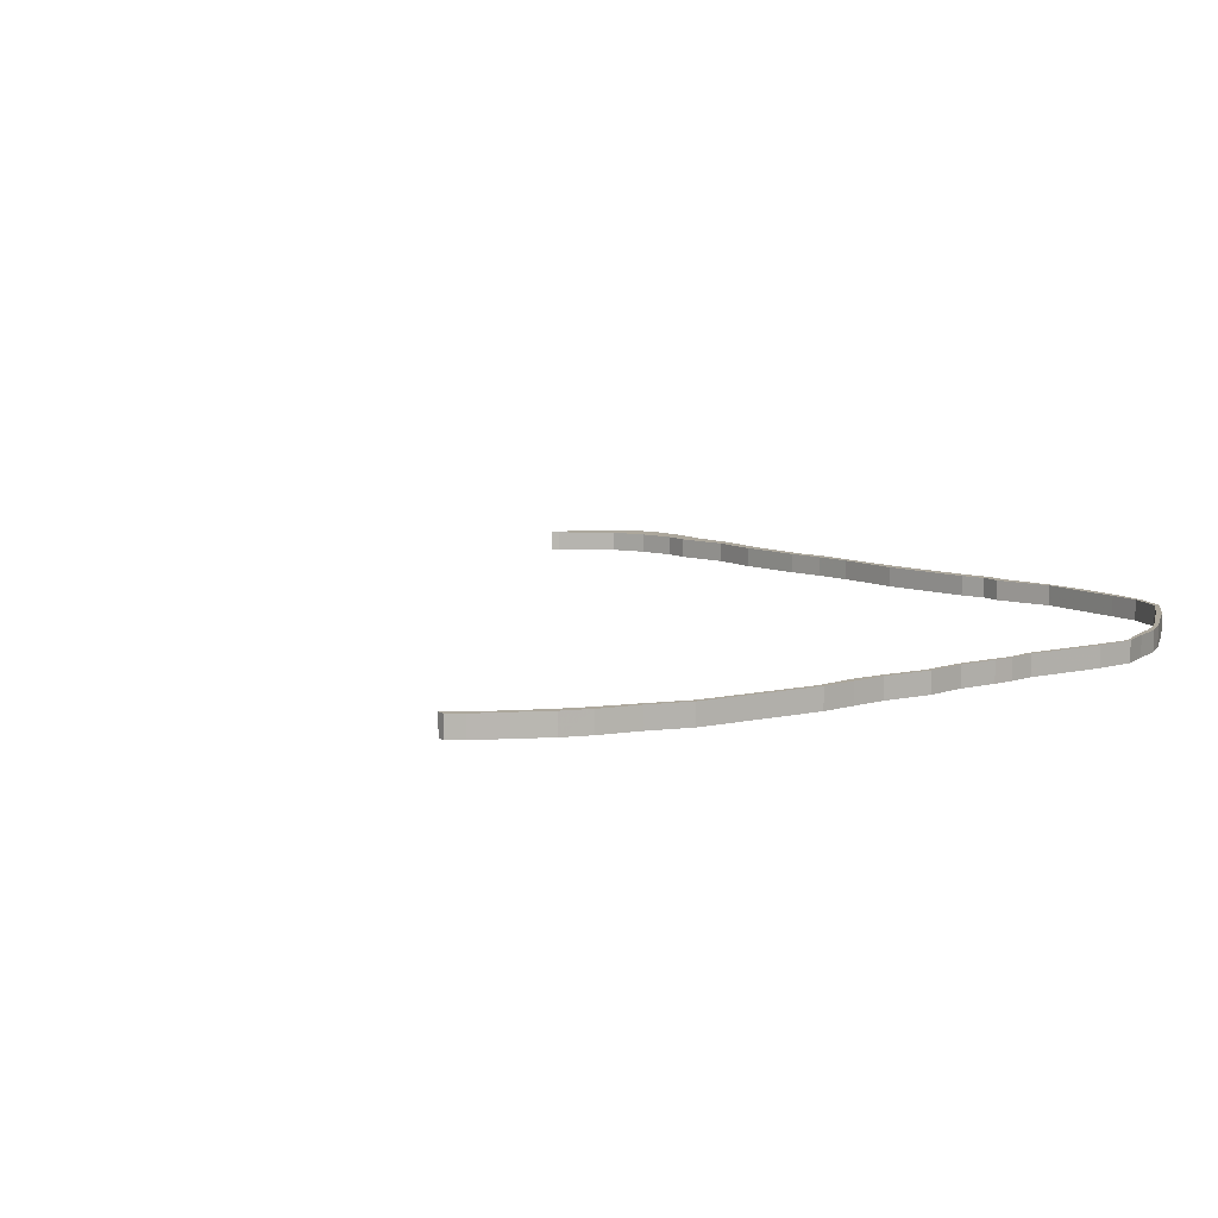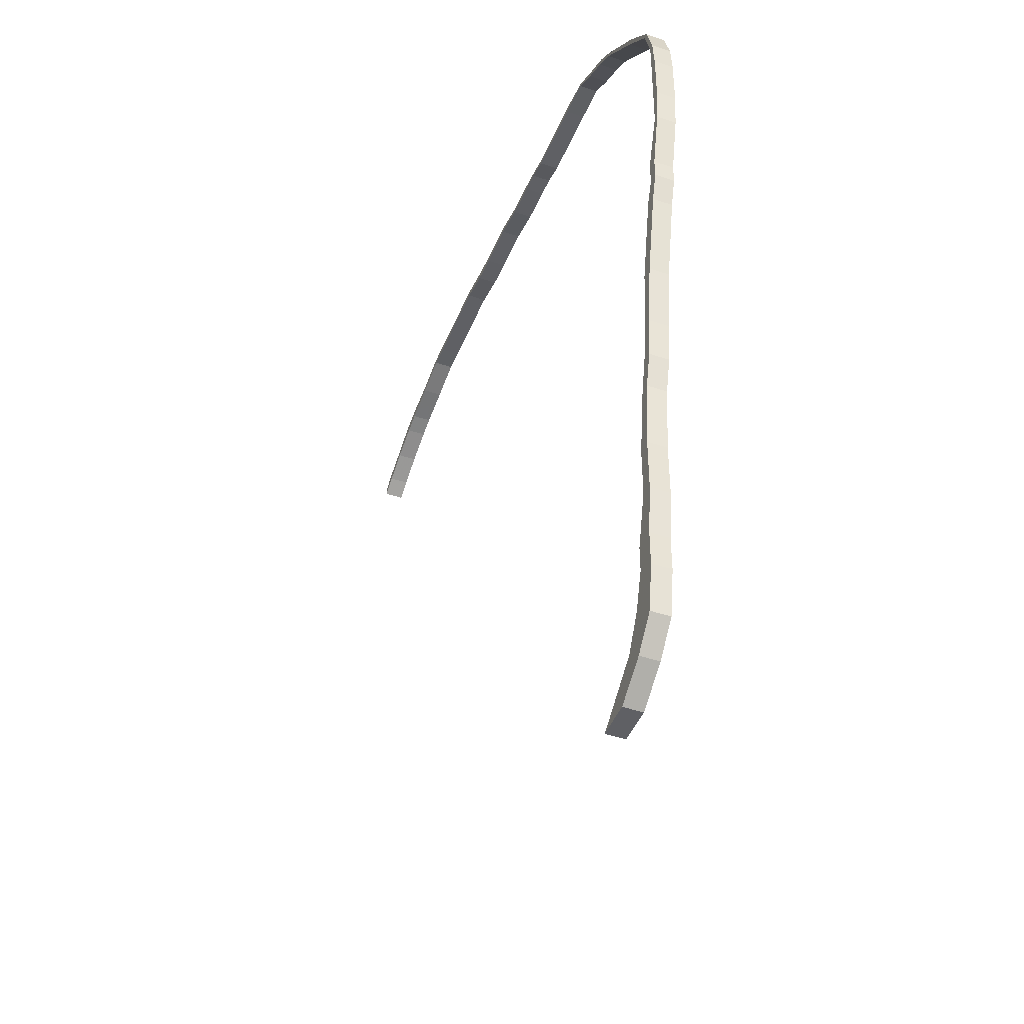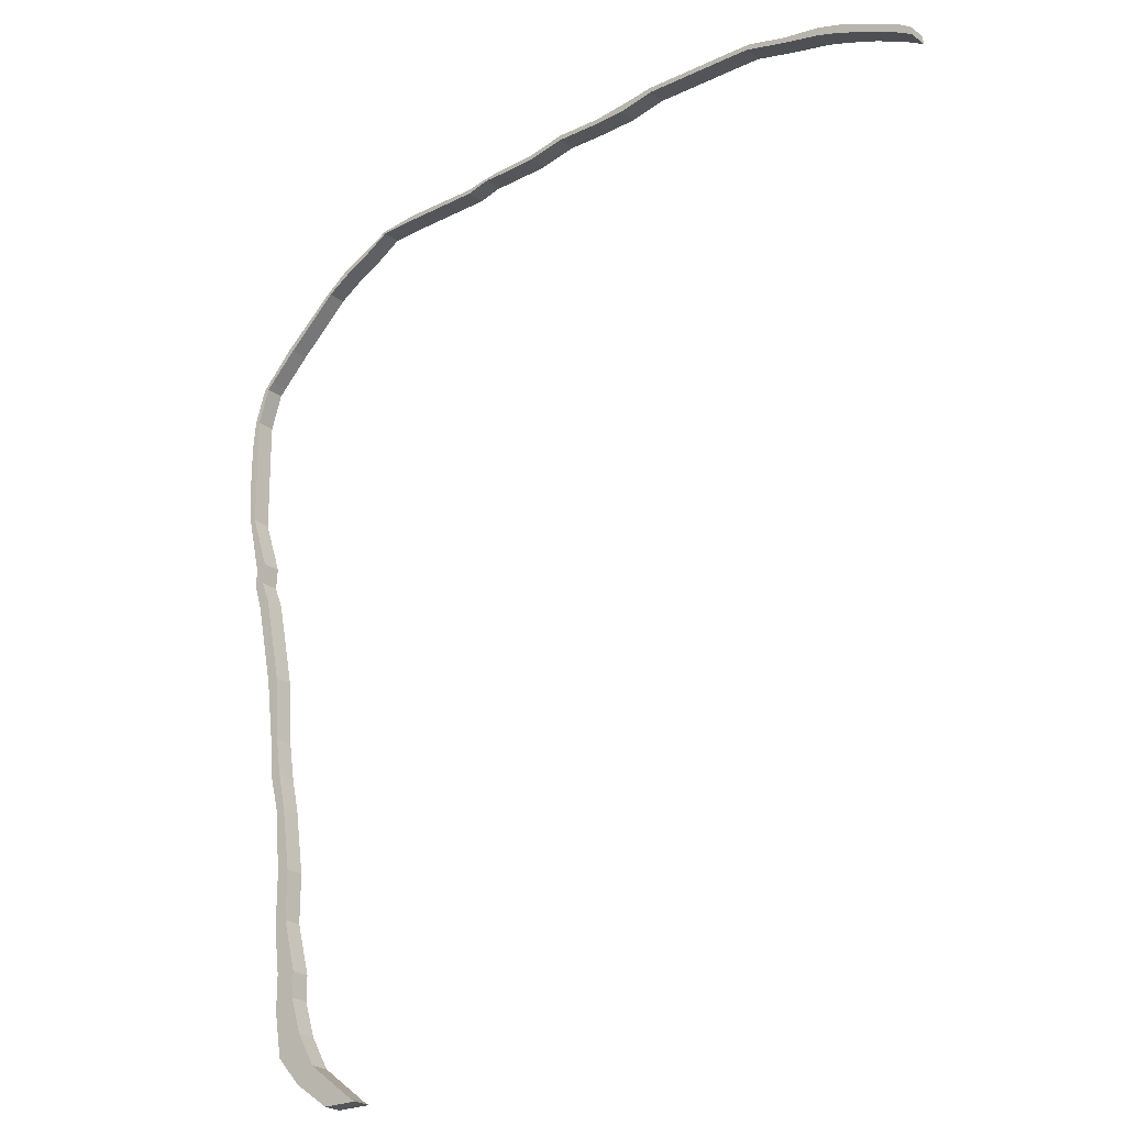
<metadata>
{"format":"obj","ext":"obj","renderer":"f3d","projection":"perspective","resolution":1024,"background":"white","views":[{"elev":8.4,"azim":-33.1,"up":"+Y"},{"elev":-44.7,"azim":68.7,"up":"+Z"},{"elev":-24.0,"azim":-141.7,"up":"+Z"}]}
</metadata>
<code>
v -8.833 -0.02786 -0.8101
v -8.833 -0.02786 -0.7487
v -8.725 -0.02786 -0.6747
v -8.688 -0.02786 -0.7276
v -8.493 -0.02786 -0.5757
v -8.452 -0.02786 -0.6166
v -8.245 -0.02786 -0.4614
v -8.184 -0.02786 -0.5147
v -8.034 -0.02786 -0.3999
v -8.026 -0.02786 -0.4653
v -7.729 -0.02786 -0.3556
v -7.718 -0.02786 -0.3989
v -7.417 -0.02786 -0.2777
v -7.4 -0.02786 -0.3195
v -7.218 -0.02786 -0.3168
v -7.207 -0.02786 -0.2759
v -6.476 -0.02786 -0.3168
v -6.476 -0.02786 -0.2759
v -6.211 -0.02786 -0.3167
v -6.19 -0.02786 -0.3781
v -5.952 -0.02786 -0.3917
v -5.952 -0.02786 -0.3508
v -5.577 -0.02786 -0.3917
v -5.577 -0.02786 -0.3508
v -5.277 -0.02786 -0.4544
v -5.277 -0.02786 -0.4176
v -4.977 -0.02786 -0.4719
v -4.977 -0.02786 -0.4335
v -4.819 -0.02786 -0.451
v -4.814 -0.02786 -0.4728
v -4.624 -0.02786 -0.5252
v -4.617 -0.02786 -0.4898
v -4.003 -0.02786 -0.5417
v -4.003 -0.02786 -0.5008
v -3.698 -0.02786 -0.5572
v -3.691 -0.02786 -0.5396
v -3.485 -0.02786 -0.6948
v -3.472 -0.02786 -0.6621
v -3.379 -0.02786 -7.875
v -3.674 -0.02786 -7.875
v -3.624 -0.02786 -7.846
v -3.27 -0.02786 -0.8109
v -3.24 -0.02786 -0.7802
v -3.233 -0.02786 -7.549
v -3.09 -0.02786 -7.671
v -3.09 -0.02786 -0.9301
v -3.084 -0.02786 -7.287
v -3.069 -0.02786 -0.9097
v -2.994 -0.02786 -6.996
v -2.891 -0.02786 -7.447
v -2.994 -0.02786 -6.792
v -2.885 -0.02786 -6.369
v -2.878 -0.02786 -1.135
v -2.863 -0.02786 -1.101
v -2.831 -0.02786 -7.078
v -2.831 -0.02786 -6.792
v -2.885 -0.02786 -5.967
v -2.812 -0.02786 -5.442
v -2.783 -0.02786 -6.41
v -2.783 -0.02786 -5.967
v -2.749 -0.02786 -5.156
v -2.734 -0.02786 -5.442
v -2.703 -0.02786 -4.853
v -2.671 -0.02786 -1.336
v -2.667 -0.02786 -4.325
v -2.667 -0.02786 -5.177
v -2.64 -0.02786 -1.305
v -2.638 -0.02786 -4.843
v -2.575 -0.02786 -4.335
v -2.524 -0.02786 -3.609
v -2.454 -0.02786 -3.432
v -2.448 -0.02786 -1.567
v -2.442 -0.02786 -3.67
v -2.425 -0.02786 -1.543
v -2.401 -0.02786 -1.619
v -2.379 -0.02786 -3.452
v -2.465 -0.02786 -3.263
v -2.378 -0.02786 -3.29
v -2.36 -0.02786 -1.619
v -2.32 -0.02786 -2.822
v -2.313 -0.02786 -1.904
v -2.278 -0.02786 -2.843
v -2.313 -0.02786 -2.143
v -2.273 -0.02786 -1.895
v -2.251 -0.02786 -2.559
v -2.251 -0.02786 -2.143
v -8.725 -0.1827 -0.6747
v -8.833 -0.1827 -0.7487
v -8.833 -0.1827 -0.8101
v -8.688 -0.1827 -0.7276
v -8.493 -0.1827 -0.5757
v -8.452 -0.1827 -0.6166
v -8.245 -0.1827 -0.4614
v -8.184 -0.1827 -0.5147
v -8.034 -0.1827 -0.3999
v -8.026 -0.1827 -0.4653
v -7.729 -0.1827 -0.3556
v -7.718 -0.1827 -0.3989
v -7.417 -0.1827 -0.2777
v -7.4 -0.1827 -0.3195
v -7.218 -0.1827 -0.3168
v -7.207 -0.1827 -0.2759
v -6.476 -0.1827 -0.2759
v -6.476 -0.1827 -0.3168
v -6.211 -0.1827 -0.3167
v -6.19 -0.1827 -0.3781
v -5.952 -0.1827 -0.3508
v -5.952 -0.1827 -0.3917
v -5.577 -0.1827 -0.3508
v -5.577 -0.1827 -0.3917
v -5.277 -0.1827 -0.4176
v -5.277 -0.1827 -0.4544
v -4.977 -0.1827 -0.4335
v -4.977 -0.1827 -0.4719
v -4.819 -0.1827 -0.451
v -4.814 -0.1827 -0.4728
v -4.624 -0.1827 -0.5252
v -4.617 -0.1827 -0.4898
v -4.003 -0.1827 -0.5008
v -4.003 -0.1827 -0.5417
v -3.698 -0.1827 -0.5572
v -3.691 -0.1827 -0.5396
v -3.485 -0.1827 -0.6948
v -3.472 -0.1827 -0.6621
v -3.624 -0.1827 -7.846
v -3.674 -0.1827 -7.875
v -3.379 -0.1827 -7.875
v -3.27 -0.1827 -0.8109
v -3.24 -0.1827 -0.7802
v -3.233 -0.1827 -7.549
v -3.09 -0.1827 -0.9301
v -3.09 -0.1827 -7.671
v -3.084 -0.1827 -7.287
v -3.069 -0.1827 -0.9097
v -2.994 -0.1827 -6.996
v -2.891 -0.1827 -7.447
v -2.994 -0.1827 -6.792
v -2.885 -0.1827 -6.369
v -2.878 -0.1827 -1.135
v -2.863 -0.1827 -1.101
v -2.831 -0.1827 -7.078
v -2.831 -0.1827 -6.792
v -2.885 -0.1827 -5.967
v -2.812 -0.1827 -5.442
v -2.783 -0.1827 -6.41
v -2.783 -0.1827 -5.967
v -2.749 -0.1827 -5.156
v -2.734 -0.1827 -5.442
v -2.703 -0.1827 -4.853
v -2.671 -0.1827 -1.336
v -2.667 -0.1827 -4.325
v -2.667 -0.1827 -5.177
v -2.64 -0.1827 -1.305
v -2.638 -0.1827 -4.843
v -2.575 -0.1827 -4.335
v -2.524 -0.1827 -3.609
v -2.454 -0.1827 -3.432
v -2.448 -0.1827 -1.567
v -2.442 -0.1827 -3.67
v -2.425 -0.1827 -1.543
v -2.401 -0.1827 -1.619
v -2.379 -0.1827 -3.452
v -2.465 -0.1827 -3.263
v -2.378 -0.1827 -3.29
v -2.36 -0.1827 -1.619
v -2.32 -0.1827 -2.822
v -2.313 -0.1827 -1.904
v -2.278 -0.1827 -2.843
v -2.313 -0.1827 -2.143
v -2.273 -0.1827 -1.895
v -2.251 -0.1827 -2.143
v -2.251 -0.1827 -2.559
v -2.378 -0.1827 -3.29
v -2.379 -0.1827 -3.452
v -2.379 -0.02786 -3.452
v -2.378 -0.02786 -3.29
v -2.36 -0.1827 -1.619
v -2.273 -0.1827 -1.895
v -2.273 -0.02786 -1.895
v -2.36 -0.02786 -1.619
v -2.425 -0.1827 -1.543
v -2.36 -0.1827 -1.619
v -2.36 -0.02786 -1.619
v -2.425 -0.02786 -1.543
v -3.691 -0.1827 -0.5396
v -3.472 -0.1827 -0.6621
v -3.472 -0.02786 -0.6621
v -3.691 -0.02786 -0.5396
v -6.872 -0.1827 -0.2759
v -6.872 -0.02786 -0.2759
v -7.207 -0.1827 -0.2759
v -6.872 -0.1827 -0.2759
v -6.872 -0.02786 -0.2759
v -7.207 -0.02786 -0.2759
v -7.417 -0.1827 -0.2777
v -7.207 -0.1827 -0.2759
v -7.207 -0.02786 -0.2759
v -7.417 -0.02786 -0.2777
v -8.833 -0.1827 -0.8101
v -8.833 -0.1827 -0.7487
v -8.833 -0.02786 -0.7487
v -8.833 -0.02786 -0.8101
v -7.4 -0.1827 -0.3195
v -7.718 -0.1827 -0.3989
v -7.718 -0.02786 -0.3989
v -7.4 -0.02786 -0.3195
v -7.218 -0.1827 -0.3168
v -7.4 -0.1827 -0.3195
v -7.4 -0.02786 -0.3195
v -7.218 -0.02786 -0.3168
v -6.872 -0.1827 -0.3168
v -7.218 -0.1827 -0.3168
v -7.218 -0.02786 -0.3168
v -6.872 -0.02786 -0.3168
v -6.476 -0.1827 -0.3168
v -6.872 -0.1827 -0.3168
v -6.872 -0.02786 -0.3168
v -6.476 -0.02786 -0.3168
v -4.624 -0.1827 -0.5252
v -4.814 -0.1827 -0.4728
v -4.814 -0.02786 -0.4728
v -4.624 -0.02786 -0.5252
v -4.003 -0.1827 -0.5417
v -4.624 -0.1827 -0.5252
v -4.624 -0.02786 -0.5252
v -4.003 -0.02786 -0.5417
v -3.698 -0.1827 -0.5572
v -4.003 -0.1827 -0.5417
v -4.003 -0.02786 -0.5417
v -3.698 -0.02786 -0.5572
v -2.671 -0.1827 -1.336
v -2.878 -0.1827 -1.135
v -2.878 -0.02786 -1.135
v -2.671 -0.02786 -1.336
v -2.448 -0.1827 -1.567
v -2.671 -0.1827 -1.336
v -2.671 -0.02786 -1.336
v -2.448 -0.02786 -1.567
v -2.401 -0.1827 -1.619
v -2.448 -0.1827 -1.567
v -2.448 -0.02786 -1.567
v -2.401 -0.02786 -1.619
v -2.313 -0.1827 -1.904
v -2.401 -0.1827 -1.619
v -2.401 -0.02786 -1.619
v -2.313 -0.02786 -1.904
v -2.313 -0.1827 -2.143
v -2.313 -0.1827 -1.904
v -2.313 -0.02786 -1.904
v -2.313 -0.02786 -2.143
v -2.32 -0.1827 -2.822
v -2.313 -0.1827 -2.143
v -2.313 -0.02786 -2.143
v -2.32 -0.02786 -2.822
v -2.465 -0.1827 -3.263
v -2.32 -0.1827 -2.822
v -2.32 -0.02786 -2.822
v -2.465 -0.02786 -3.263
v -2.454 -0.1827 -3.432
v -2.465 -0.1827 -3.263
v -2.465 -0.02786 -3.263
v -2.454 -0.02786 -3.432
v -2.994 -0.1827 -6.792
v -2.885 -0.1827 -6.369
v -2.885 -0.02786 -6.369
v -2.994 -0.02786 -6.792
v -2.994 -0.1827 -6.996
v -2.994 -0.1827 -6.792
v -2.994 -0.02786 -6.792
v -2.994 -0.02786 -6.996
v -3.084 -0.1827 -7.287
v -2.994 -0.1827 -6.996
v -2.994 -0.02786 -6.996
v -3.084 -0.02786 -7.287
v -3.233 -0.1827 -7.549
v -3.084 -0.1827 -7.287
v -3.084 -0.02786 -7.287
v -3.233 -0.02786 -7.549
v -3.379 -0.1827 -7.875
v -3.674 -0.1827 -7.875
v -3.674 -0.02786 -7.875
v -3.379 -0.02786 -7.875
v -3.09 -0.1827 -7.671
v -3.379 -0.1827 -7.875
v -3.379 -0.02786 -7.875
v -3.09 -0.02786 -7.671
v -2.891 -0.1827 -7.447
v -3.09 -0.1827 -7.671
v -3.09 -0.02786 -7.671
v -2.891 -0.02786 -7.447
f 1 2 3
f 4 1 3
f 4 3 5
f 6 4 5
f 6 5 7
f 8 6 7
f 8 7 9
f 10 8 9
f 10 9 11
f 12 10 11
f 12 11 13
f 14 12 13
f 15 14 13
f 15 13 16
f 17 15 16
f 17 16 18
f 17 18 19
f 20 17 19
f 21 20 19
f 21 19 22
f 23 21 22
f 23 22 24
f 25 23 24
f 25 24 26
f 27 25 26
f 27 26 28
f 27 28 29
f 30 27 29
f 31 30 29
f 31 29 32
f 33 31 32
f 33 32 34
f 35 33 34
f 35 34 36
f 37 35 36
f 37 36 38
f 39 40 41
f 42 37 38
f 42 38 43
f 39 41 44
f 45 39 44
f 46 42 43
f 45 44 47
f 46 43 48
f 45 47 49
f 50 45 49
f 50 49 51
f 50 51 52
f 53 46 48
f 53 48 54
f 55 50 52
f 56 55 52
f 56 52 57
f 56 57 58
f 59 56 58
f 60 59 58
f 60 58 61
f 62 60 61
f 62 61 63
f 64 53 54
f 62 63 65
f 66 62 65
f 64 54 67
f 68 66 65
f 69 68 65
f 69 65 70
f 69 70 71
f 72 64 67
f 73 69 71
f 72 67 74
f 75 72 74
f 76 73 71
f 76 71 77
f 78 76 77
f 75 74 79
f 78 77 80
f 81 75 79
f 82 78 80
f 82 80 83
f 82 83 81
f 81 79 84
f 82 81 84
f 85 82 84
f 85 84 86
f 87 88 89
f 87 89 90
f 91 87 90
f 91 90 92
f 93 91 92
f 93 92 94
f 95 93 94
f 95 94 96
f 97 95 96
f 97 96 98
f 99 97 98
f 99 98 100
f 99 100 101
f 102 99 101
f 103 102 101
f 103 101 104
f 105 103 104
f 105 104 106
f 107 105 106
f 107 106 108
f 109 107 108
f 109 108 110
f 111 109 110
f 111 110 112
f 113 111 112
f 113 112 114
f 115 113 114
f 115 114 116
f 115 116 117
f 118 115 117
f 119 118 117
f 119 117 120
f 119 120 121
f 122 119 121
f 122 121 123
f 124 122 123
f 125 126 127
f 124 123 128
f 129 124 128
f 130 125 127
f 129 128 131
f 130 127 132
f 133 130 132
f 134 129 131
f 135 133 132
f 135 132 136
f 137 135 136
f 138 137 136
f 134 131 139
f 140 134 139
f 138 136 141
f 138 141 142
f 143 138 142
f 144 143 142
f 144 142 145
f 144 145 146
f 147 144 146
f 147 146 148
f 149 147 148
f 140 139 150
f 151 149 148
f 151 148 152
f 153 140 150
f 151 152 154
f 151 154 155
f 156 151 155
f 157 156 155
f 153 150 158
f 157 155 159
f 160 153 158
f 160 158 161
f 157 159 162
f 163 157 162
f 163 162 164
f 165 160 161
f 166 163 164
f 165 161 167
f 166 164 168
f 169 166 168
f 167 169 168
f 170 165 167
f 170 167 168
f 171 170 172
f 172 170 168
f 173 174 175
f 173 175 176
f 168 164 78
f 168 78 82
f 172 168 82
f 172 82 85
f 171 172 85
f 171 85 86
f 170 171 86
f 170 86 84
f 177 178 179
f 177 179 180
f 181 182 183
f 181 183 184
f 153 160 74
f 153 74 67
f 140 153 67
f 140 67 54
f 134 140 54
f 134 54 48
f 129 134 48
f 129 48 43
f 124 129 43
f 124 43 38
f 185 186 187
f 185 187 188
f 119 122 36
f 119 36 34
f 118 119 34
f 118 34 32
f 115 118 32
f 115 32 29
f 113 115 29
f 113 29 28
f 111 113 28
f 111 28 26
f 109 111 26
f 109 26 24
f 107 109 24
f 107 24 22
f 105 107 22
f 105 22 19
f 103 105 19
f 103 19 18
f 189 103 18
f 189 18 190
f 191 192 193
f 191 193 194
f 195 196 197
f 195 197 198
f 97 99 13
f 97 13 11
f 95 97 11
f 95 11 9
f 93 95 9
f 93 9 7
f 91 93 7
f 91 7 5
f 87 91 5
f 87 5 3
f 88 87 3
f 88 3 2
f 199 200 201
f 199 201 202
f 1 90 89
f 90 1 4
f 92 90 4
f 92 4 6
f 94 92 6
f 94 6 8
f 96 94 8
f 96 8 10
f 98 96 10
f 98 10 12
f 203 204 205
f 203 205 206
f 207 208 209
f 207 209 210
f 211 212 213
f 211 213 214
f 215 216 217
f 215 217 218
f 106 104 17
f 106 17 20
f 108 106 20
f 108 20 21
f 110 108 21
f 110 21 23
f 112 110 23
f 112 23 25
f 114 112 25
f 114 25 27
f 116 114 27
f 116 27 30
f 219 220 221
f 219 221 222
f 223 224 225
f 223 225 226
f 227 228 229
f 227 229 230
f 123 121 35
f 123 35 37
f 128 123 37
f 128 37 42
f 131 128 42
f 131 42 46
f 139 131 46
f 139 46 53
f 231 232 233
f 231 233 234
f 235 236 237
f 235 237 238
f 239 240 241
f 239 241 242
f 243 244 245
f 243 245 246
f 247 248 249
f 247 249 250
f 251 252 253
f 251 253 254
f 255 256 257
f 255 257 258
f 259 260 261
f 259 261 262
f 156 157 71
f 156 71 70
f 151 156 70
f 151 70 65
f 149 151 65
f 149 65 63
f 147 149 63
f 147 63 61
f 144 147 61
f 144 61 58
f 143 144 58
f 143 58 57
f 138 143 57
f 138 57 52
f 263 264 265
f 263 265 266
f 267 268 269
f 267 269 270
f 271 272 273
f 271 273 274
f 275 276 277
f 275 277 278
f 125 130 44
f 125 44 41
f 126 125 41
f 126 41 40
f 279 280 281
f 279 281 282
f 283 284 285
f 283 285 286
f 287 288 289
f 287 289 290
f 141 136 50
f 141 50 55
f 142 141 55
f 142 55 56
f 145 142 56
f 145 56 59
f 146 145 59
f 146 59 60
f 148 146 60
f 148 60 62
f 152 148 62
f 152 62 66
f 154 152 66
f 154 66 68
f 155 154 68
f 155 68 69
f 159 155 69
f 159 69 73
f 162 159 73
f 162 73 76

</code>
